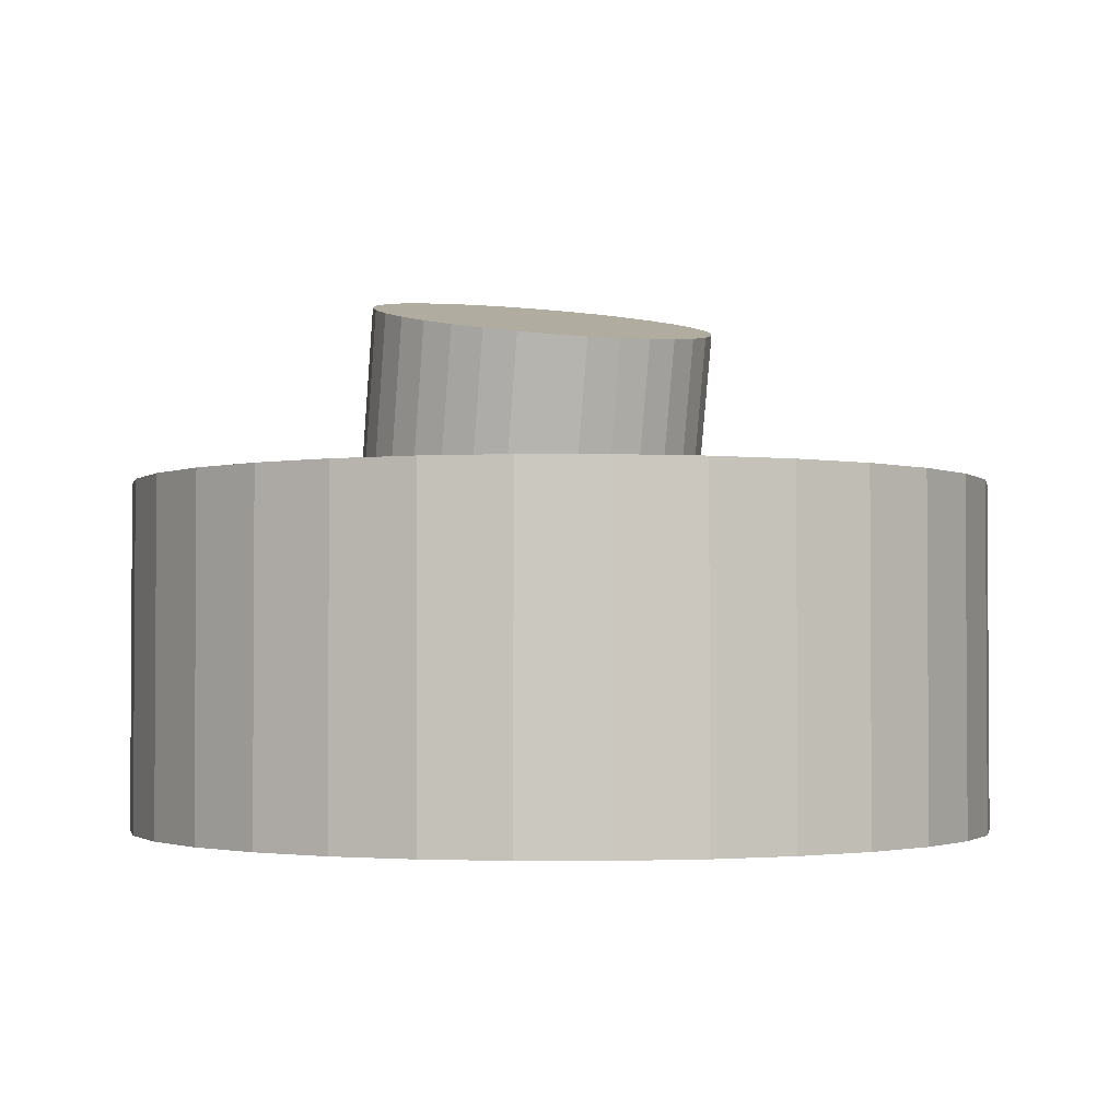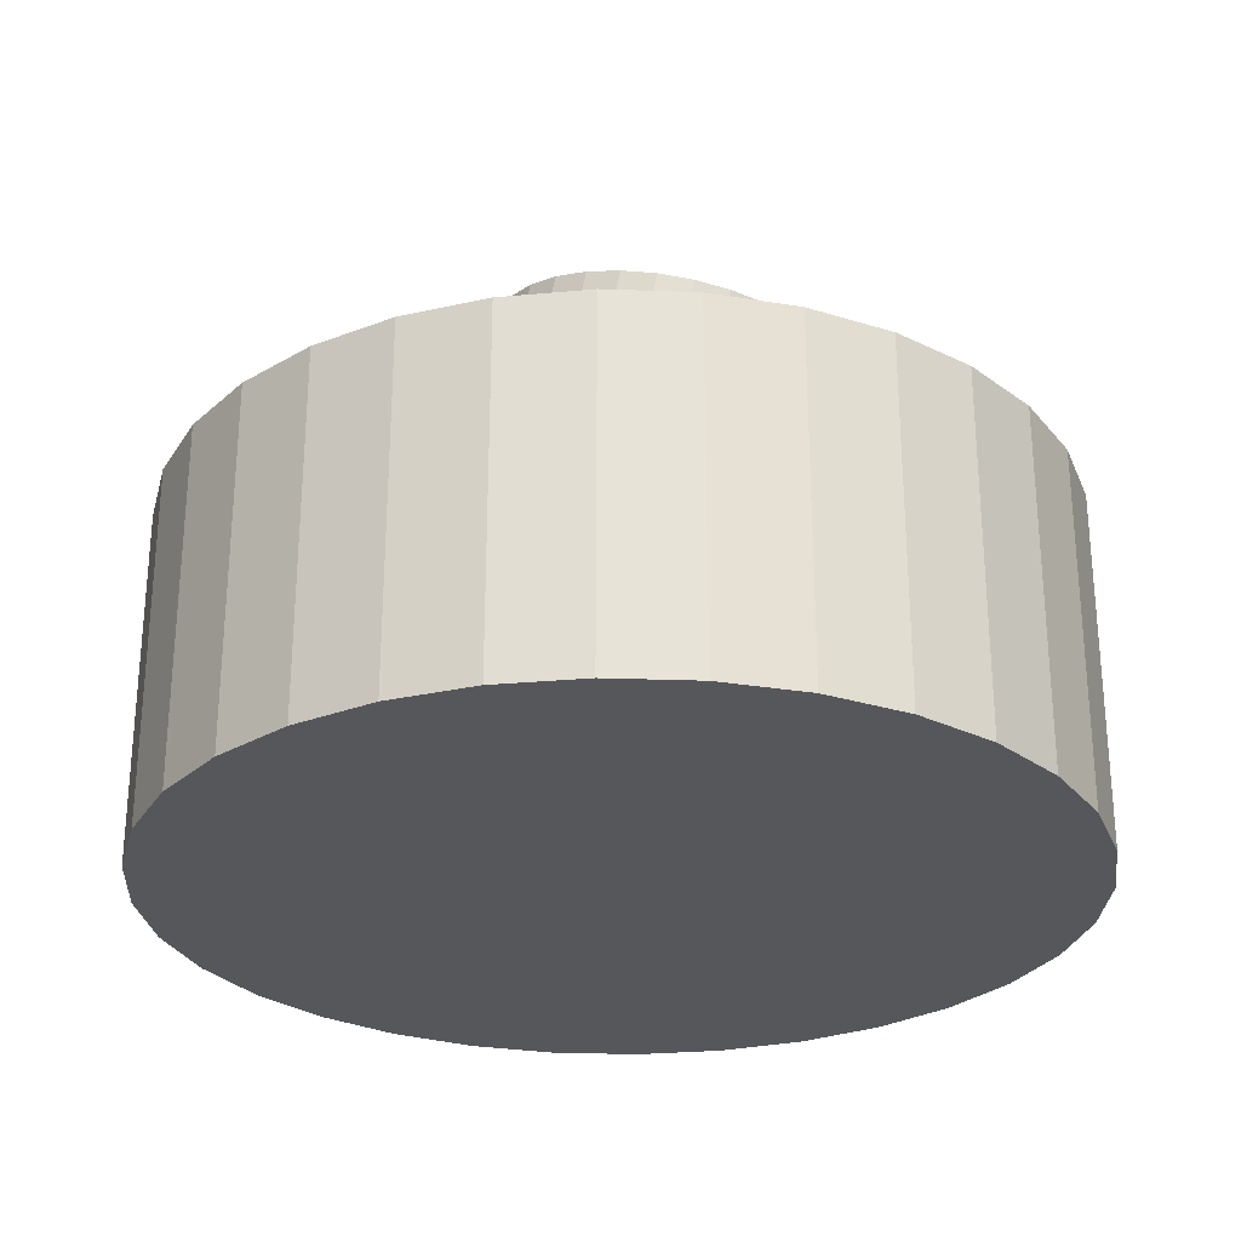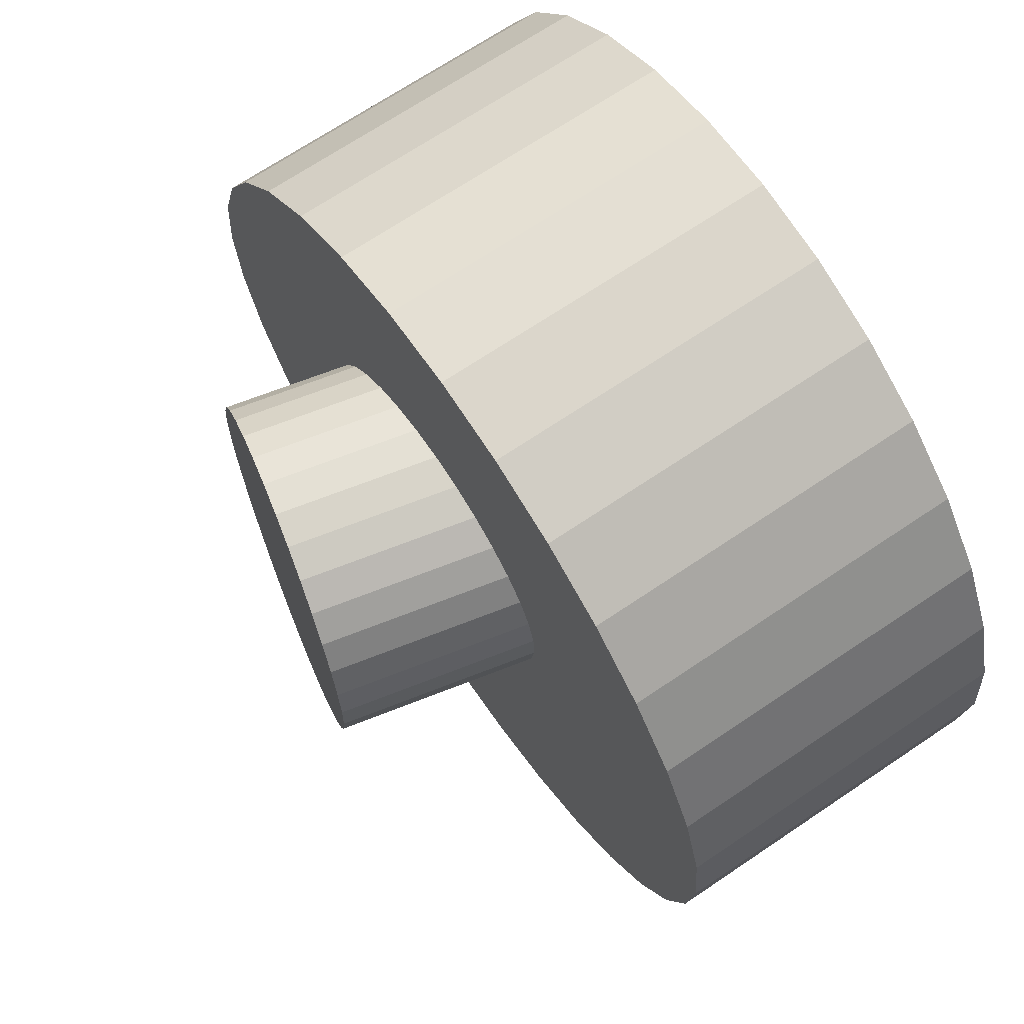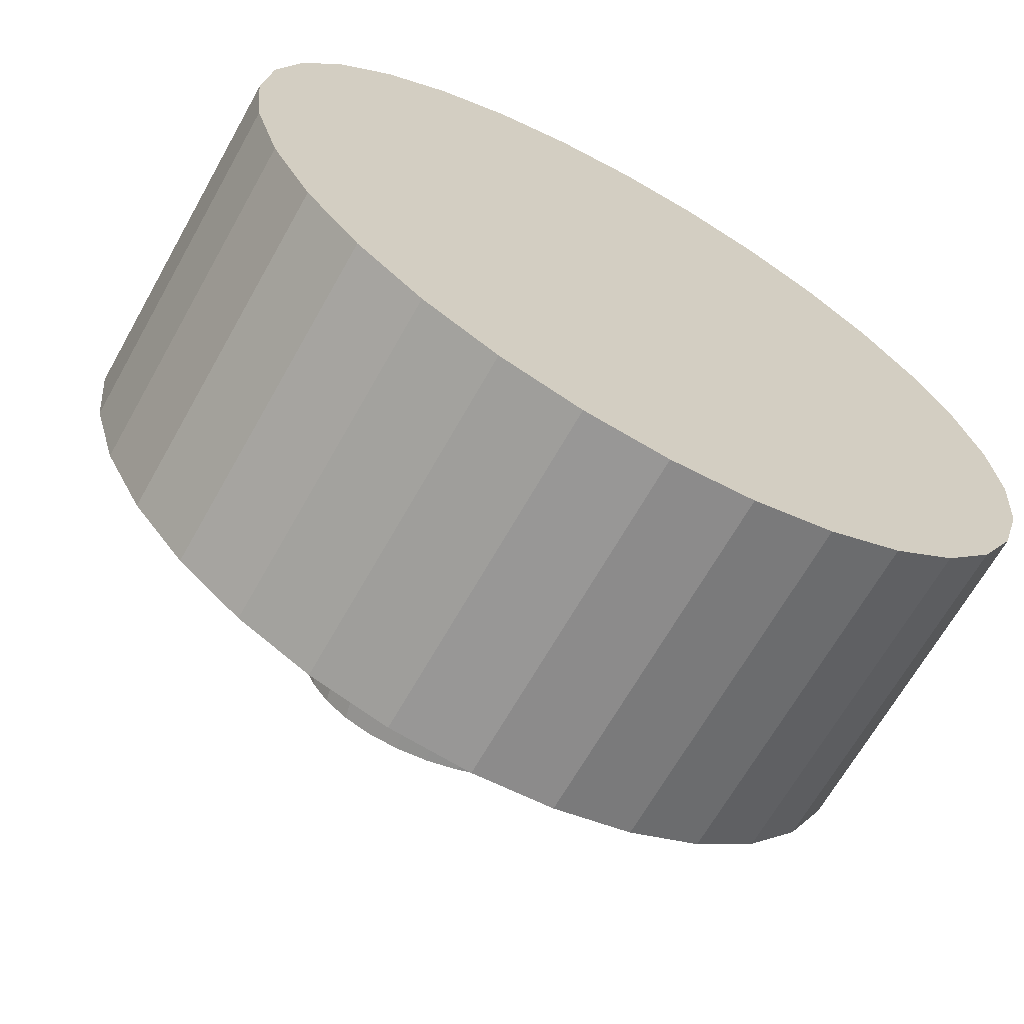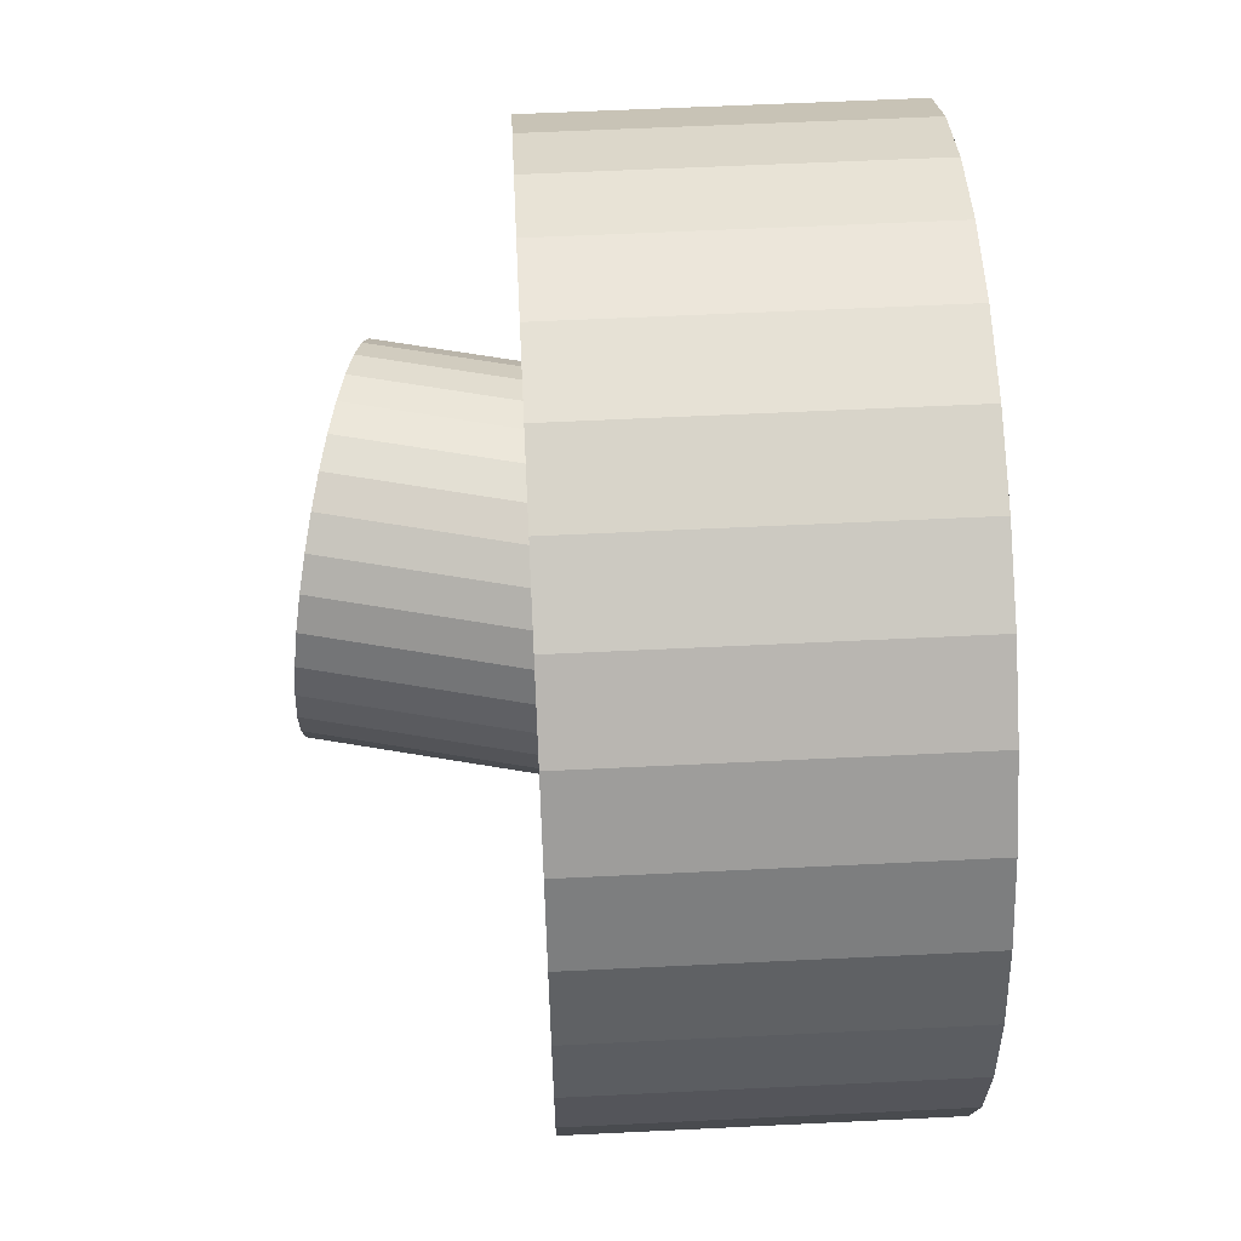
<metadata>
{"format":"obj","ext":"obj","renderer":"f3d","projection":"perspective","resolution":1024,"background":"white","views":[{"elev":-2.2,"azim":61.5,"up":"+Y"},{"elev":-27.4,"azim":13.7,"up":"+Y"},{"elev":69.5,"azim":-124.0,"up":"+Z"},{"elev":-66.4,"azim":-29.3,"up":"+Z"},{"elev":59.1,"azim":-92.9,"up":"+Z"}]}
</metadata>
<code>
o Mball_Mball.003
v 0.6616 1.561 -0.5975
v 0.6616 1.385 -0.7734
v 0.8375 1.385 -0.5975
v 0.6616 0.9853 -0.9583
v 1.022 0.9853 -0.5975
v 0.6616 0.5853 -0.9583
v 1.022 0.5853 -0.5975
v 1.062 0.5853 -0.5277
v 1.062 0.9853 -0.5277
v 1.177 0.5853 -0.1975
v 1.177 0.9853 -0.1975
v 1.062 0.2551 -0.1975
v 1.062 0.2551 0.2025
v 1.177 0.5853 0.2025
v 1.062 0.5853 0.5327
v 1.062 0.9853 0.5327
v 1.177 0.9853 0.2025
v 1.062 1.316 0.2025
v 1.062 1.316 -0.1975
v 1.022 1.385 0.2025
v 1.022 1.385 -0.1975
v 0.6616 1.746 0.2025
v 0.6616 1.746 -0.1975
v 0.5918 1.785 0.2025
v 0.5918 1.785 -0.1975
v 0.2616 1.9 0.2025
v 0.2616 1.9 -0.1975
v 0.2616 1.785 0.5327
v -0.1384 1.9 0.2025
v -0.1384 1.785 0.5327
v -0.1384 1.746 0.6025
v 0.2616 1.746 0.6025
v 0.2616 1.385 0.9633
v -0.1384 1.385 0.9633
v -0.1384 1.316 1.003
v 0.2616 1.316 1.003
v 0.2616 0.9853 1.118
v -0.1384 0.9853 1.118
v -0.1384 0.5853 1.118
v 0.2616 0.5853 1.118
v -0.1384 0.2551 1.003
v 0.2616 0.2551 1.003
v 0.2616 0.1853 0.9633
v -0.1384 0.1853 0.9633
v -0.1384 -0.1755 0.6025
v 0.2616 -0.1755 0.6025
v 0.2616 -0.2147 0.5327
v -0.1384 -0.2147 0.5327
v -0.1384 -0.3298 0.2025
v 0.2616 -0.3298 0.2025
v 0.2616 -0.3298 -0.1975
v -0.1384 -0.3298 -0.1975
v 0.2616 -0.2147 -0.5277
v -0.1384 -0.2147 -0.5277
v -0.1384 -0.1755 -0.5975
v 0.2616 -0.1755 -0.5975
v 0.2616 0.1853 -0.9583
v -0.1384 0.1853 -0.9583
v -0.1384 0.2551 -0.9975
v 0.2616 0.2551 -0.9975
v 0.2616 0.5853 -1.113
v -0.1384 0.5853 -1.113
v 0.2616 0.9853 -1.113
v -0.1384 0.9853 -1.113
v -0.1384 1.316 -0.9975
v 0.2616 1.316 -0.9975
v 0.2616 1.385 -0.9583
v -0.1384 1.385 -0.9583
v -0.1384 1.746 -0.5975
v 0.2616 1.746 -0.5975
v 0.2616 1.785 -0.5277
v -0.1384 1.785 -0.5277
v -0.1384 1.9 -0.1975
v -0.4686 1.785 -0.1975
v -0.4686 1.785 0.2025
v -0.5384 1.746 0.2025
v -0.5384 1.746 -0.1975
v -0.8992 1.385 0.2025
v -0.8992 1.385 -0.1975
v -0.9384 1.316 0.2025
v -0.9384 1.316 -0.1975
v -0.9384 0.9853 -0.5277
v -0.8992 0.9853 -0.5975
v -0.7143 1.385 -0.5975
v -0.9384 0.5853 -0.5277
v -0.8992 0.5853 -0.5975
v -0.9384 0.2551 -0.1975
v -0.8992 0.1853 -0.1975
v -0.7143 0.1853 -0.5975
v -0.5384 0.1853 -0.7734
v -0.5384 0.5853 -0.9583
v -0.5384 0.00945 -0.5975
v -0.9384 0.2551 0.2025
v -0.8992 0.1853 0.2025
v -0.5384 -0.1755 0.2025
v -0.5384 -0.1755 -0.1975
v -0.5384 0.00945 0.6025
v -0.7143 0.1853 0.6025
v -0.4686 -0.2147 0.2025
v -0.4686 -0.2147 -0.1975
v -0.9384 0.5853 0.5327
v -0.8992 0.5853 0.6025
v -0.9384 0.9853 0.5327
v -0.8992 0.9853 0.6025
v -0.5384 0.5853 0.9633
v -0.5384 0.9853 0.9633
v -0.4686 0.9853 1.003
v -0.4686 0.5853 1.003
v -1.054 0.5853 0.2025
v -1.054 0.9853 0.2025
v -1.054 0.5853 -0.1975
v -1.054 0.9853 -0.1975
v -0.5384 0.1853 0.7784
v -0.5384 0.9853 -0.9583
v -0.4686 0.5853 -0.9975
v -0.4686 0.9853 -0.9975
v -0.5384 1.385 -0.7734
v -0.5384 1.561 -0.5975
v -0.7143 1.385 0.6025
v -0.5384 1.561 0.6025
v -0.5384 1.385 0.7784
v 0.5918 0.5853 -0.9975
v 0.5918 0.9853 -0.9975
v 0.6616 0.00945 -0.5975
v 0.6616 0.1853 -0.7734
v 0.8375 0.1853 -0.5975
v 0.6616 -0.1755 -0.1975
v 1.022 0.1853 -0.1975
v 0.6616 -0.1755 0.2025
v 1.022 0.1853 0.2025
v 0.6616 0.00945 0.6025
v 0.8375 0.1853 0.6025
v 0.6616 0.1853 0.7784
v 0.6616 0.5853 0.9633
v 1.022 0.5853 0.6025
v 0.6616 0.9853 0.9633
v 1.022 0.9853 0.6025
v 0.6616 1.385 0.7784
v 0.8375 1.385 0.6025
v 0.6616 1.561 0.6025
v 0.5918 0.5853 1.003
v 0.5918 0.9853 1.003
v 0.5918 -0.2147 -0.1975
v 0.5918 -0.2147 0.2025
f 3 2 1
f 2 3 5 4
f 4 5 7 6
f 7 5 9 8
f 9 11 10 8
f 8 10 12
f 12 10 14 13
f 14 15 13
f 14 17 16 15
f 16 17 18
f 17 11 19 18
f 19 21 20 18
f 20 21 23 22
f 23 25 24 22
f 24 25 27 26
f 28 24 26
f 30 28 26 29
f 32 28 30 31
f 34 33 32 31
f 36 33 34 35
f 38 37 36 35
f 40 37 38 39
f 42 40 39 41
f 44 43 42 41
f 46 43 44 45
f 48 47 46 45
f 50 47 48 49
f 52 51 50 49
f 54 53 51 52
f 56 53 54 55
f 58 57 56 55
f 60 57 58 59
f 62 61 60 59
f 64 63 61 62
f 66 63 64 65
f 68 67 66 65
f 70 67 68 69
f 72 71 70 69
f 27 71 72 73
f 72 74 73
f 73 74 75 29
f 75 74 77 76
f 77 79 78 76
f 78 79 81 80
f 84 83 82 81
f 79 84 81
f 82 83 86 85
f 86 89 88 87
f 85 86 87
f 89 86 91 90
f 89 90 92
f 87 88 94 93
f 94 88 96 95
f 98 94 95 97
f 96 100 99 95
f 98 102 101 93
f 94 98 93
f 102 104 103 101
f 106 104 102 105
f 108 107 106 105
f 103 110 109 101
f 110 103 80
f 110 112 111 109
f 105 102 98 113
f 101 109 93
f 109 111 87 93
f 111 85 87
f 86 83 114 91
f 114 116 115 91
f 111 112 82 85
f 83 84 117 114
f 117 84 118
f 104 119 78 80
f 103 104 80
f 81 112 110 80
f 118 84 79 77
f 76 78 119 120
f 119 121 120
f 64 116 65
f 63 123 122 61
f 115 116 64 62
f 61 122 60
f 115 62 59
f 57 125 124 56
f 125 126 124
f 124 126 128 127
f 127 128 130 129
f 129 130 132 131
f 132 133 131
f 132 135 134 133
f 135 137 136 134
f 137 139 138 136
f 138 139 140
f 136 142 141 134
f 144 143 127 129
f 90 58 55 92
f 127 143 53 56
f 124 127 56
f 55 54 100 96
f 92 55 96
f 100 54 52
f 51 143 144 50
f 99 100 52 49
f 144 47 50
f 48 99 49
f 144 129 131 46
f 47 144 46
f 99 48 45 97
f 95 99 97
f 45 44 113 97
f 133 134 141 42
f 43 133 42
f 41 108 105 113
f 44 41 113
f 141 40 42
f 39 108 41
f 141 142 37 40
f 38 107 108 39
f 107 38 35
f 136 138 33 36
f 142 136 36
f 35 34 121 106
f 107 35 106
f 33 138 140 32
f 121 34 31 120
f 75 30 29
f 26 27 73 29
f 25 23 1 70
f 71 25 70
f 16 137 135 15
f 130 128 12 13
f 10 11 17 14
f 122 123 4 6
f 5 3 21 19
f 9 5 19
f 2 4 123 66
f 67 2 66
f 6 7 126 125
f 21 3 1 23
f 11 9 19
f 126 7 8 12
f 128 126 12
f 139 20 22 140
f 139 137 16 18
f 20 139 18
f 135 132 130 13
f 15 135 13
f 1 2 67 70
f 123 63 66
f 6 125 57 60
f 122 6 60
f 25 71 27
f 53 143 51
f 22 24 28 32
f 140 22 32
f 37 142 36
f 131 133 43 46
f 69 68 117 118
f 68 65 116 114
f 117 68 114
f 115 59 58 90
f 91 115 90
f 72 69 118 77
f 74 72 77
f 82 112 81
f 88 89 92 96
f 30 75 76 120
f 31 30 120
f 121 119 104 106
f 113 98 97
o Cylinder
v -0.003495 2.017 0.2374
v -0.003495 1.828 0.2374
v -0.04945 2.017 0.2328
v -0.04945 1.828 0.2328
v -0.09364 2.017 0.2194
v -0.09364 1.828 0.2194
v -0.1344 2.017 0.1977
v -0.1344 1.828 0.1977
v -0.1701 2.017 0.1684
v -0.1701 1.828 0.1684
v -0.1994 2.017 0.1327
v -0.1994 1.828 0.1327
v -0.2211 2.017 0.09195
v -0.2211 1.828 0.09195
v -0.2345 2.017 0.04776
v -0.2345 1.828 0.04776
v -0.2391 2.017 0.001808
v -0.2391 1.828 0.001808
v -0.2345 2.017 -0.04415
v -0.2345 1.828 -0.04415
v -0.2211 2.017 -0.08834
v -0.2211 1.828 -0.08834
v -0.1994 2.017 -0.1291
v -0.1994 1.828 -0.1291
v -0.1701 2.017 -0.1648
v -0.1701 1.828 -0.1648
v -0.1344 2.017 -0.1941
v -0.1344 1.828 -0.1941
v -0.09364 2.017 -0.2158
v -0.09364 1.828 -0.2158
v -0.04945 2.017 -0.2292
v -0.04945 1.828 -0.2292
v -0.003495 2.017 -0.2338
v -0.003495 1.828 -0.2338
v 0.04246 2.017 -0.2292
v 0.04246 1.828 -0.2292
v 0.08665 2.017 -0.2158
v 0.08665 1.828 -0.2158
v 0.1274 2.017 -0.1941
v 0.1274 1.828 -0.1941
v 0.1631 2.017 -0.1648
v 0.1631 1.828 -0.1648
v 0.1924 2.017 -0.1291
v 0.1924 1.828 -0.1291
v 0.2141 2.017 -0.08834
v 0.2141 1.828 -0.08834
v 0.2275 2.017 -0.04415
v 0.2275 1.828 -0.04415
v 0.2321 2.017 0.001808
v 0.2321 1.828 0.001808
v 0.2275 2.017 0.04776
v 0.2275 1.828 0.04776
v 0.2141 2.017 0.09195
v 0.2141 1.828 0.09195
v 0.1924 2.017 0.1327
v 0.1924 1.828 0.1327
v 0.1631 2.017 0.1684
v 0.1631 1.828 0.1684
v 0.1274 2.017 0.1977
v 0.1274 1.828 0.1977
v 0.08665 2.017 0.2194
v 0.08665 1.828 0.2194
v 0.04246 2.017 0.2328
v 0.04246 1.828 0.2328
f 145 147 148 146
f 147 149 150 148
f 149 151 152 150
f 151 153 154 152
f 153 155 156 154
f 155 157 158 156
f 157 159 160 158
f 159 161 162 160
f 161 163 164 162
f 163 165 166 164
f 165 167 168 166
f 167 169 170 168
f 169 171 172 170
f 171 173 174 172
f 173 175 176 174
f 175 177 178 176
f 177 179 180 178
f 179 181 182 180
f 181 183 184 182
f 183 185 186 184
f 185 187 188 186
f 187 189 190 188
f 189 191 192 190
f 191 193 194 192
f 193 195 196 194
f 195 197 198 196
f 197 199 200 198
f 199 201 202 200
f 201 203 204 202
f 203 205 206 204
f 148 150 152 154 156 158 160 162 164 166 168 170 172 174 176 178 180 182 184 186 188 190 192 194 196 198 200 202 204 206 208 146
f 205 207 208 206
f 207 145 146 208
f 145 207 205 203 201 199 197 195 193 191 189 187 185 183 181 179 177 175 173 171 169 167 165 163 161 159 157 155 153 151 149 147
o Cylinder.Small_Cylinder.001
v 0.008945 1.99 -0.06351
v 0.03423 2.106 -0.06047
v 0.02675 1.986 -0.06101
v 0.05204 2.102 -0.05797
v 0.04371 1.982 -0.05509
v 0.069 2.098 -0.05205
v 0.05917 1.978 -0.04599
v 0.08446 2.095 -0.04295
v 0.07255 1.975 -0.03405
v 0.09784 2.092 -0.03101
v 0.08332 1.972 -0.01973
v 0.1086 2.089 -0.01669
v 0.09108 1.97 -0.003586
v 0.1164 2.087 -0.000543
v 0.09552 1.969 0.01377
v 0.1208 2.085 0.01681
v 0.09647 1.968 0.03166
v 0.1218 2.085 0.03471
v 0.0939 1.968 0.04941
v 0.1192 2.085 0.05245
v 0.08791 1.969 0.06633
v 0.1132 2.086 0.06937
v 0.07872 1.971 0.08177
v 0.104 2.087 0.08481
v 0.0667 1.973 0.09513
v 0.09198 2.089 0.09818
v 0.05229 1.976 0.1059
v 0.07758 2.092 0.109
v 0.03606 1.979 0.1137
v 0.06135 2.096 0.1167
v 0.01863 1.983 0.1182
v 0.04392 2.099 0.1212
v 0.000668 1.987 0.1192
v 0.02596 2.103 0.1222
v -0.01714 1.991 0.1167
v 0.008154 2.107 0.1197
v -0.0341 1.994 0.1108
v -0.008806 2.111 0.1138
v -0.04956 1.998 0.1017
v -0.02427 2.115 0.1047
v -0.06294 2.001 0.08972
v -0.03765 2.118 0.09277
v -0.07371 2.004 0.0754
v -0.04842 2.12 0.07845
v -0.08146 2.006 0.05926
v -0.05617 2.123 0.0623
v -0.0859 2.007 0.0419
v -0.06061 2.124 0.04495
v -0.08686 2.008 0.02401
v -0.06157 2.125 0.02705
v -0.08429 2.008 0.00626
v -0.059 2.125 0.009303
v -0.0783 2.007 -0.01066
v -0.05301 2.124 -0.007615
v -0.06911 2.006 -0.0261
v -0.04382 2.122 -0.02305
v -0.05708 2.003 -0.03947
v -0.03179 2.12 -0.03642
v -0.04268 2 -0.05024
v -0.01739 2.117 -0.0472
v -0.02645 1.997 -0.05803
v -0.001159 2.114 -0.05498
v -0.009017 1.993 -0.06251
v 0.01627 2.11 -0.05946
f 209 210 212 211
f 211 212 214 213
f 213 214 216 215
f 215 216 218 217
f 217 218 220 219
f 219 220 222 221
f 221 222 224 223
f 223 224 226 225
f 225 226 228 227
f 227 228 230 229
f 229 230 232 231
f 231 232 234 233
f 233 234 236 235
f 235 236 238 237
f 237 238 240 239
f 239 240 242 241
f 241 242 244 243
f 243 244 246 245
f 245 246 248 247
f 247 248 250 249
f 249 250 252 251
f 251 252 254 253
f 253 254 256 255
f 255 256 258 257
f 257 258 260 259
f 259 260 262 261
f 261 262 264 263
f 263 264 266 265
f 265 266 268 267
f 267 268 270 269
f 212 210 272 270 268 266 264 262 260 258 256 254 252 250 248 246 244 242 240 238 236 234 232 230 228 226 224 222 220 218 216 214
f 269 270 272 271
f 271 272 210 209
f 209 211 213 215 217 219 221 223 225 227 229 231 233 235 237 239 241 243 245 247 249 251 253 255 257 259 261 263 265 267 269 271

</code>
